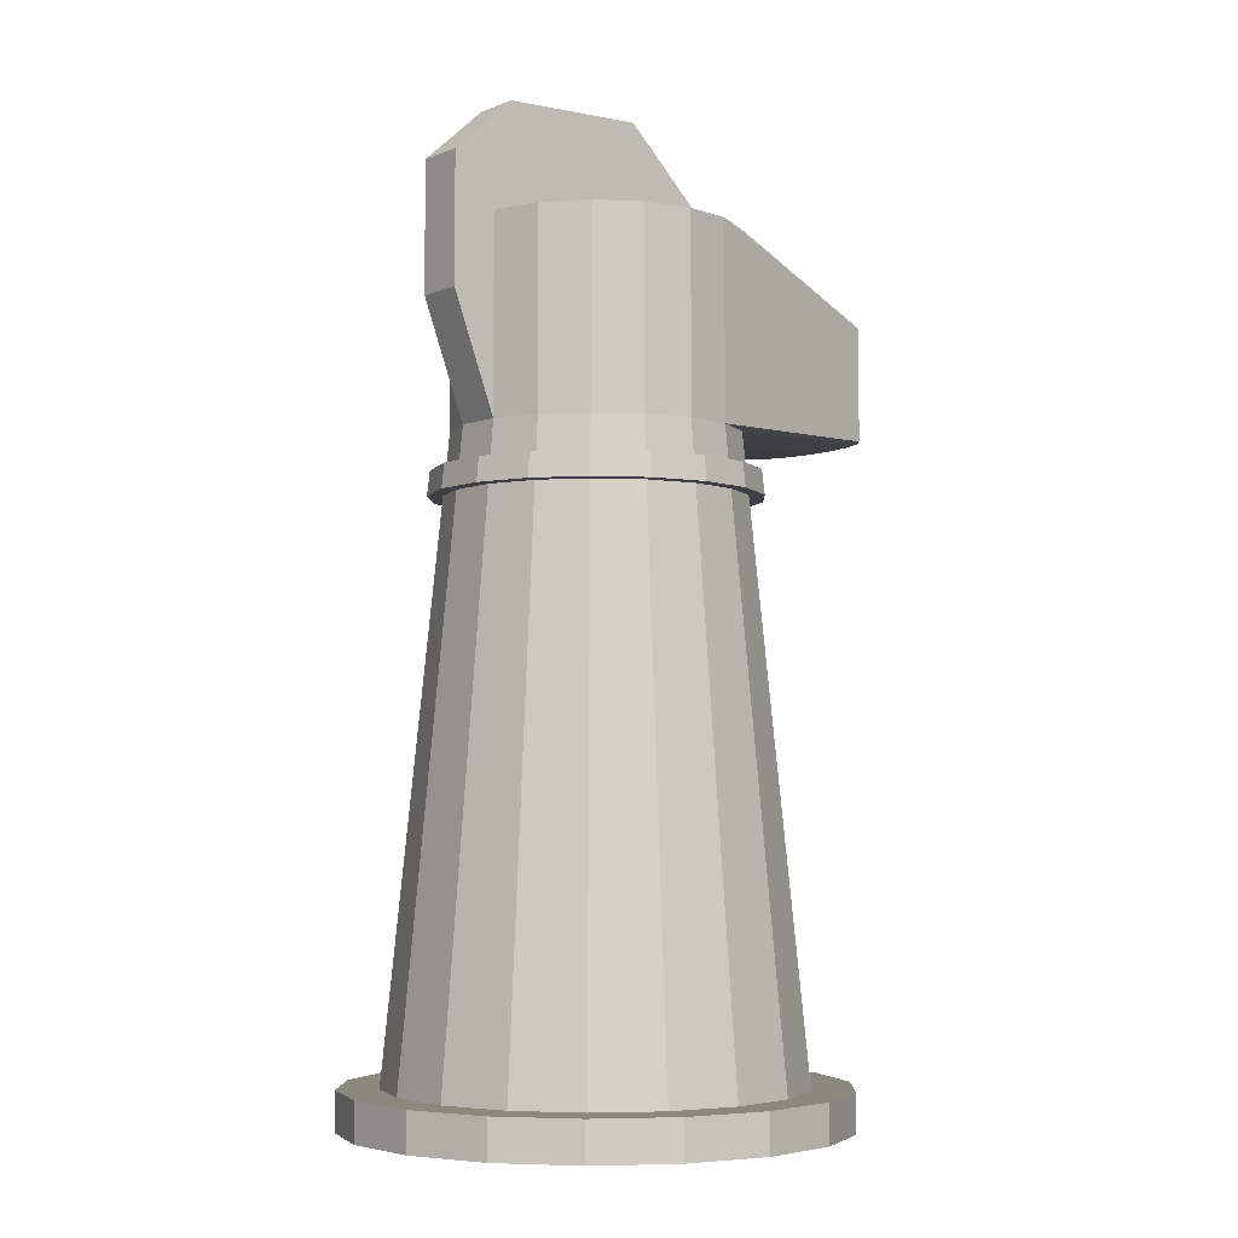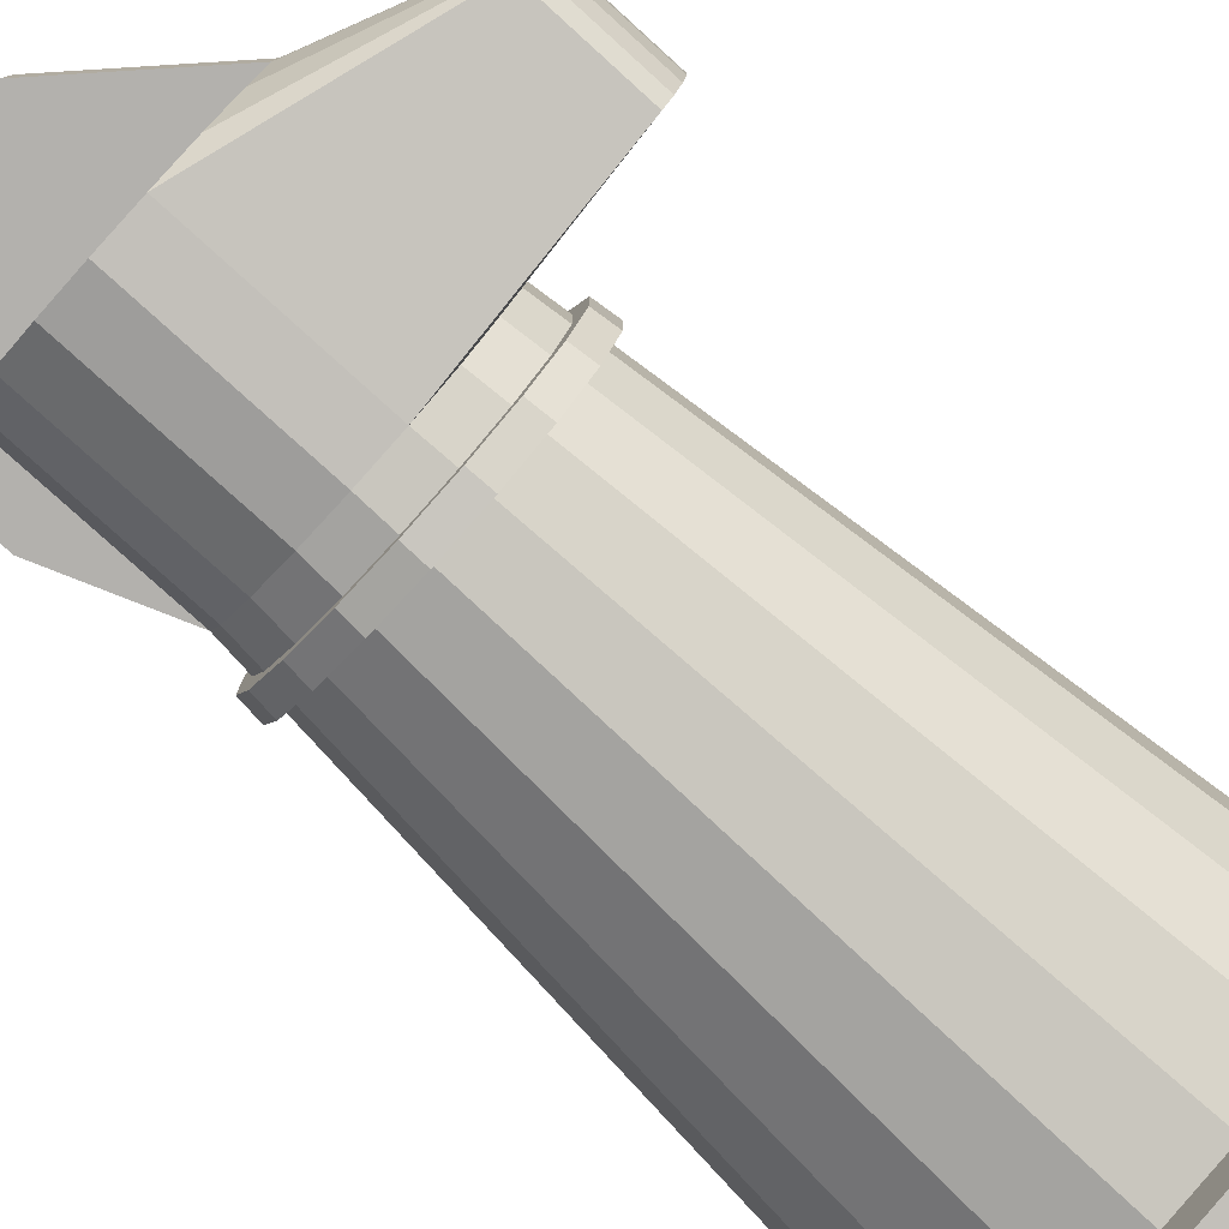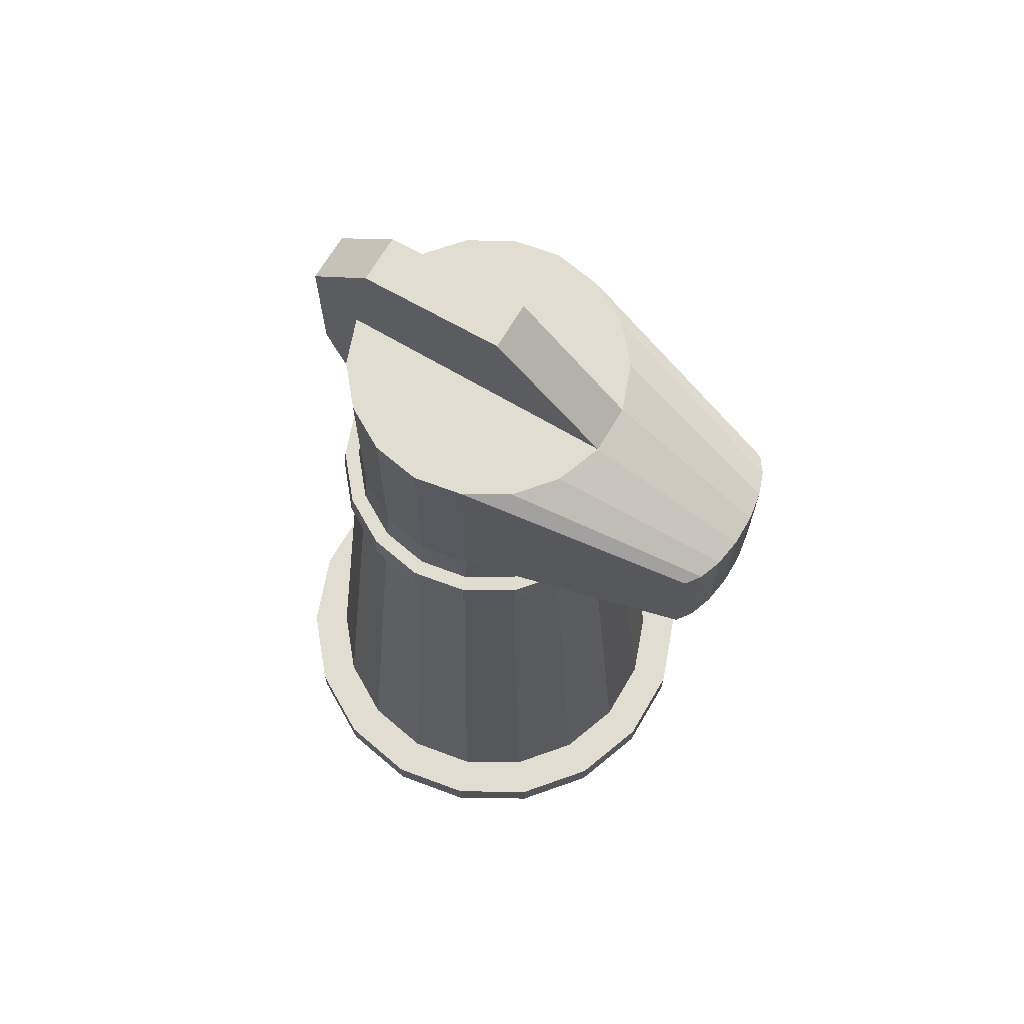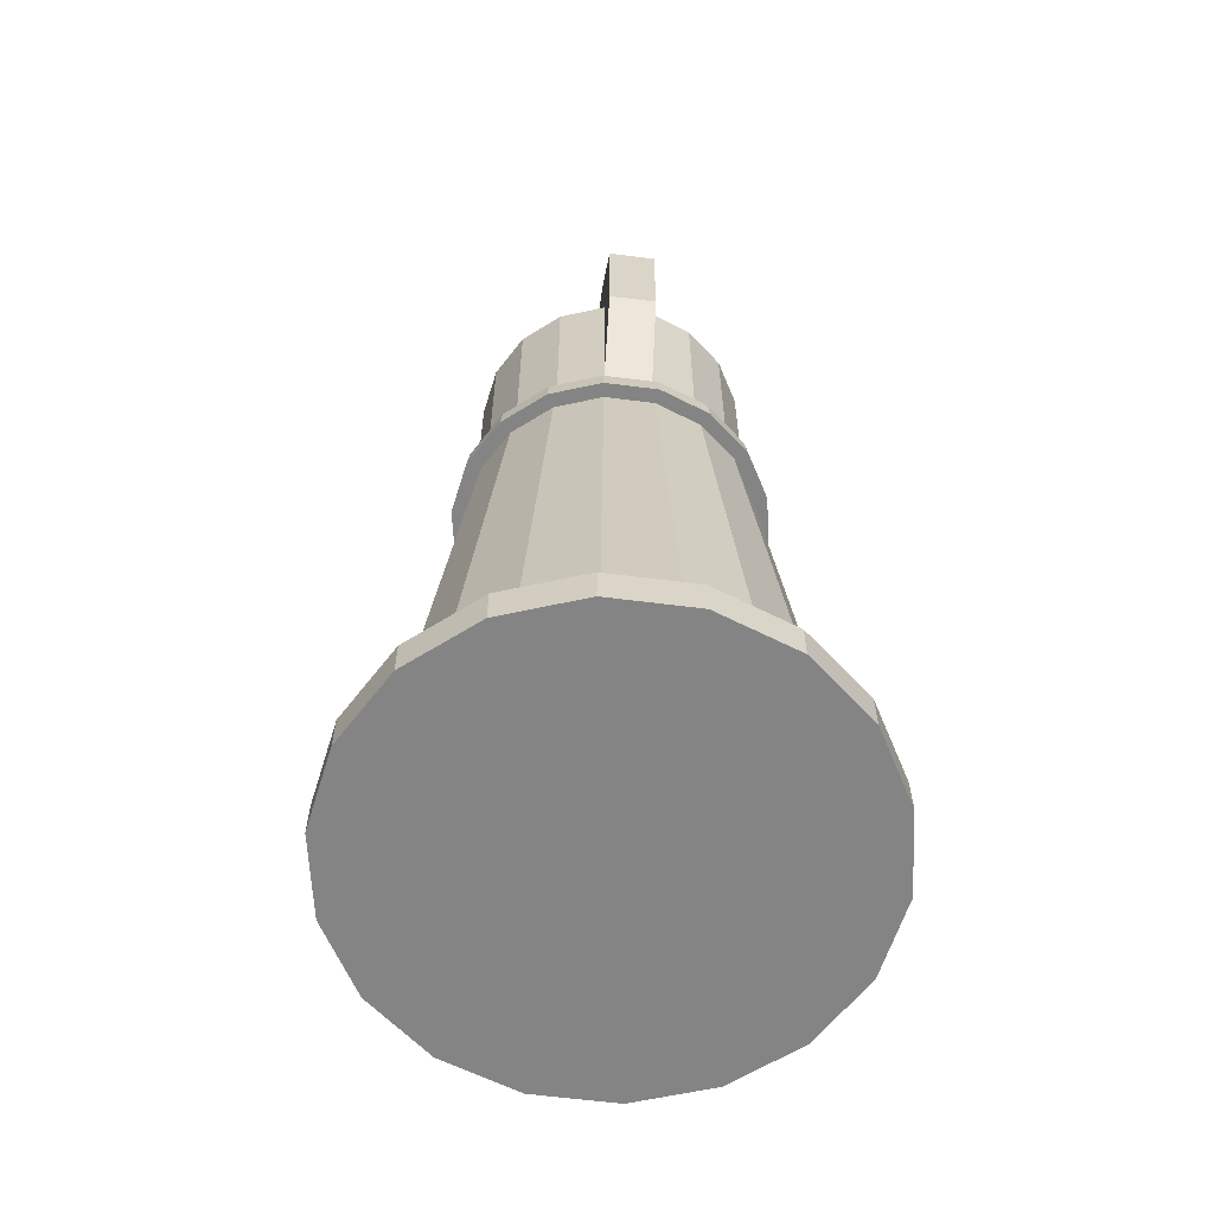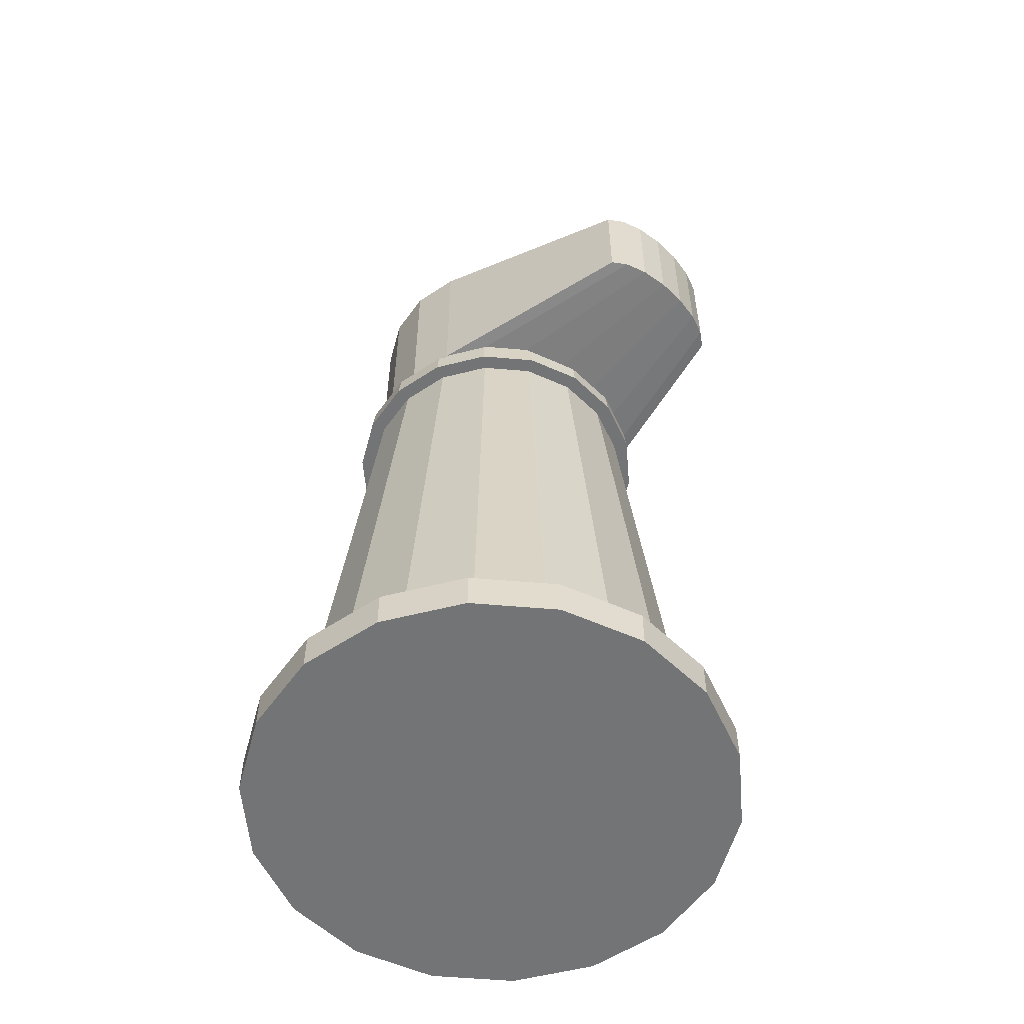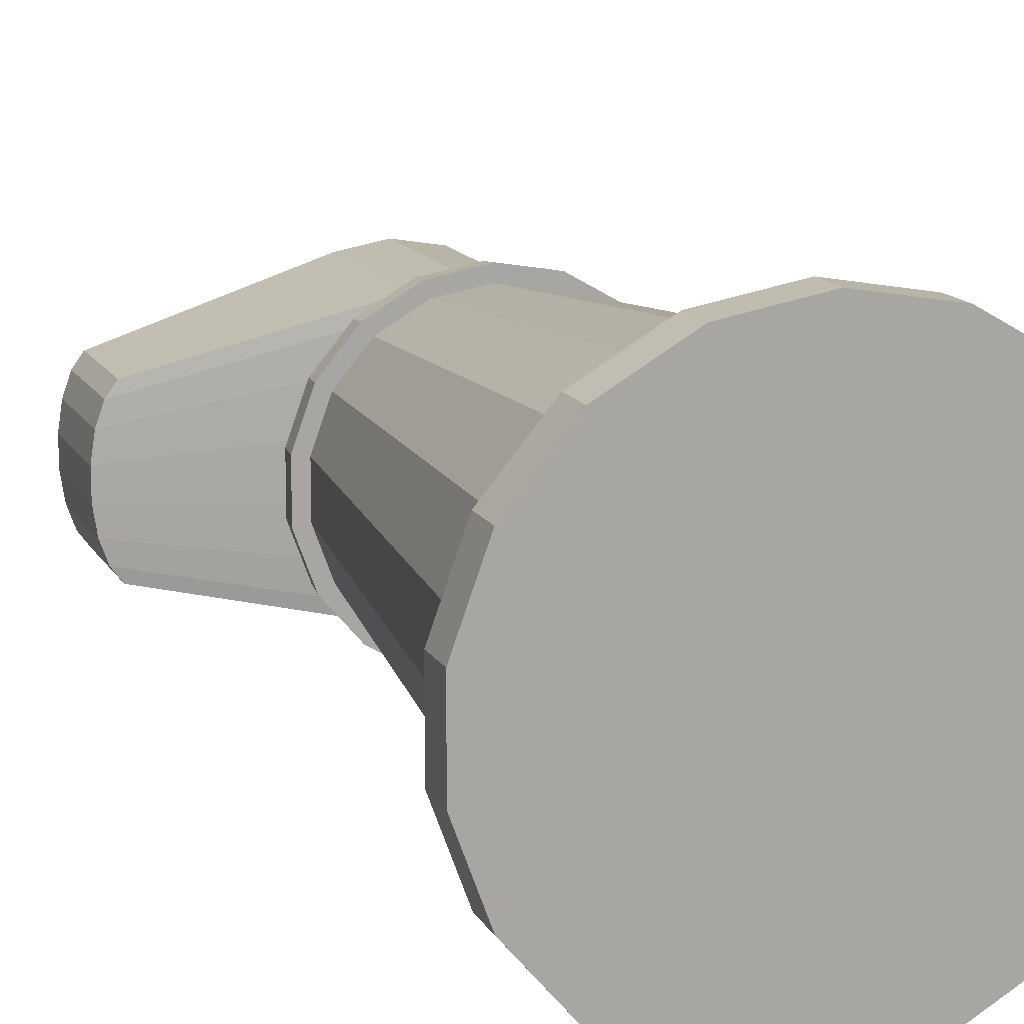
<metadata>
{"format":"obj","ext":"obj","renderer":"f3d","projection":"perspective","resolution":1024,"background":"white","views":[{"elev":-4.5,"azim":141.7,"up":"+Y"},{"elev":-79.3,"azim":-132.2,"up":"+Z"},{"elev":68.8,"azim":-149.5,"up":"+Y"},{"elev":-61.4,"azim":82.6,"up":"+Y"},{"elev":-56.1,"azim":-135.1,"up":"+Y"},{"elev":14.2,"azim":-19.9,"up":"+Z"}]}
</metadata>
<code>
o Cylinder
v 0 -0.002291 -0.9923
v 0 0.1555 -0.8253
v 0.3394 -0.002291 -0.9324
v 0.2823 0.1555 -0.7755
v 0.6378 -0.002291 -0.7601
v 0.5305 0.1555 -0.6322
v 0.8593 -0.002291 -0.4961
v 0.7147 0.1555 -0.4126
v 0.9772 -0.002291 -0.1723
v 0.8128 0.1555 -0.1433
v 0.9772 -0.002291 0.1723
v 0.8128 0.1555 0.1433
v 0.8593 -0.002291 0.4961
v 0.7147 0.1555 0.4126
v 0.6378 -0.002291 0.7601
v 0.5305 0.1555 0.6322
v 0.3394 -0.002291 0.9324
v 0.2823 0.1555 0.7755
v 0 -0.002291 0.9923
v 0 0.1555 0.8253
v -0.3394 -0.002291 0.9324
v -0.2823 0.1555 0.7755
v -0.6378 -0.002291 0.7601
v -0.5305 0.1555 0.6322
v -0.8593 -0.002291 0.4961
v -0.7147 0.1555 0.4126
v -0.9772 -0.002291 0.1723
v -0.8128 0.1555 0.1433
v -0.9772 -0.002291 -0.1723
v -0.8128 0.1555 -0.1433
v -0.8593 -0.002291 -0.4961
v -0.7147 0.1555 -0.4126
v -0.6378 -0.002291 -0.7601
v -0.5305 0.1555 -0.6322
v -0.3394 -0.002291 -0.9324
v -0.2823 0.1555 -0.7755
v 0.3394 0.1555 -0.9324
v 0 0.1555 -0.9923
v 0.6378 0.1555 -0.7601
v 0.8593 0.1555 -0.4961
v 0.9772 0.1555 -0.1723
v 0.9772 0.1555 0.1723
v 0.8593 0.1555 0.4961
v 0.6378 0.1555 0.7601
v 0.3394 0.1555 0.9324
v 0 0.1555 0.9923
v -0.3394 0.1555 0.9324
v -0.6378 0.1555 0.7601
v -0.8593 0.1555 0.4961
v -0.9772 0.1555 0.1723
v -0.9772 0.1555 -0.1723
v -0.8593 0.1555 -0.4961
v -0.6378 0.1555 -0.7601
v -0.3394 0.1555 -0.9324
v 0.196 2.661 -0.5385
v 0 2.661 -0.5731
v 0.3684 2.661 -0.439
v 0.4963 2.661 -0.2866
v 0.5644 2.661 -0.09952
v 0.5644 2.661 0.09952
v 0.4963 2.661 0.2866
v 0.3684 2.661 0.439
v 0.196 2.661 0.5385
v 0 2.661 0.5731
v -0.196 2.661 0.5385
v -0.3684 2.661 0.439
v -0.4963 2.661 0.2866
v -0.5644 2.661 0.09952
v -0.5644 2.661 -0.09952
v -0.4963 2.661 -0.2866
v -0.3684 2.661 -0.439
v -0.196 2.661 -0.5385
v 0.196 3.452 -0.5385
v 0 3.452 -0.5731
v 0.3684 3.452 -0.439
v 0.4963 3.452 -0.2866
v 0.5644 3.452 -0.09952
v 0.5644 3.452 0.09952
v 0.4963 3.452 0.2866
v 0.3684 3.452 0.439
v 0.196 3.452 0.5385
v 0 3.452 0.5731
v -0.196 3.452 0.5385
v -0.3684 3.452 0.439
v -0.4963 3.452 0.2866
v -0.5644 3.452 0.09952
v -0.5644 3.452 -0.09952
v -0.4963 3.452 -0.2866
v -0.3684 3.452 -0.439
v -0.196 3.452 -0.5385
v -1.149 2.704 0.2619
v -1.106 2.704 0.3213
v -1.181 2.704 0.171
v -1.199 2.704 0.05937
v -1.199 2.704 -0.05937
v -1.181 2.704 -0.171
v -1.149 2.704 -0.2619
v -1.106 2.704 -0.3213
v -1.149 3.171 0.2619
v -1.106 3.171 0.3213
v -1.181 3.171 0.171
v -1.199 3.171 0.05937
v -1.199 3.171 -0.05937
v -1.181 3.171 -0.171
v -1.149 3.171 -0.2619
v -1.106 3.171 -0.3213
v 0.4871 3.883 0.09952
v 0.4871 3.883 -0.09952
v -0.1038 3.901 -0.09952
v -0.1038 3.901 0.09952
v 0.742 3.134 0.09952
v 0.742 3.134 -0.09952
v 0.742 3.452 0.09952
v 0.742 3.452 -0.09952
v 0.742 3.655 0.09952
v 0.742 3.655 -0.09952
v -0.5891 2.412 -0.1039
v -0.5793 2.511 -0.1021
v -0.5094 2.511 -0.2941
v -0.518 2.412 -0.2991
v 0.3845 2.412 0.4582
v 0.3781 2.511 0.4506
v 0.2012 2.511 0.5527
v 0.2046 2.412 0.5621
v 0 2.412 -0.5982
v 0 2.511 -0.5882
v 0.2012 2.511 -0.5527
v 0.2046 2.412 -0.5621
v -0.3781 2.511 -0.4506
v -0.3845 2.412 -0.4582
v 0 2.511 0.5882
v 0 2.412 0.5982
v 0.3781 2.511 -0.4506
v 0.3845 2.412 -0.4582
v -0.2012 2.511 -0.5527
v -0.2046 2.412 -0.5621
v -0.2012 2.511 0.5527
v -0.2046 2.412 0.5621
v 0.5094 2.511 -0.2941
v 0.518 2.412 -0.2991
v -0.3781 2.511 0.4506
v -0.3845 2.412 0.4582
v 0.5793 2.511 -0.1021
v 0.5891 2.412 -0.1039
v -0.5094 2.511 0.2941
v -0.518 2.412 0.2991
v 0.5793 2.511 0.1021
v 0.5891 2.412 0.1039
v -0.5793 2.511 0.1021
v -0.5891 2.412 0.1039
v 0.5094 2.511 0.2941
v 0.518 2.412 0.2991
v -0.6501 2.412 -0.1146
v -0.6392 2.511 -0.1127
v -0.5621 2.511 -0.3245
v -0.5717 2.412 -0.3301
v 0.4243 2.412 0.5057
v 0.4172 2.511 0.4972
v 0.222 2.511 0.6099
v 0.2258 2.412 0.6203
v 0 2.412 -0.6601
v 0 2.511 -0.6491
v 0.222 2.511 -0.6099
v 0.2258 2.412 -0.6203
v -0.4172 2.511 -0.4972
v -0.4243 2.412 -0.5057
v 0 2.511 0.6491
v 0 2.412 0.6601
v 0.4172 2.511 -0.4972
v 0.4243 2.412 -0.5057
v -0.222 2.511 -0.6099
v -0.2258 2.412 -0.6203
v -0.222 2.511 0.6099
v -0.2258 2.412 0.6203
v 0.5621 2.511 -0.3245
v 0.5717 2.412 -0.3301
v -0.4172 2.511 0.4972
v -0.4243 2.412 0.5057
v 0.6392 2.511 -0.1127
v 0.6501 2.412 -0.1146
v -0.5621 2.511 0.3245
v -0.5717 2.412 0.3301
v 0.6392 2.511 0.1127
v 0.6501 2.412 0.1146
v -0.6392 2.511 0.1127
v -0.6501 2.412 0.1146
v 0.5621 2.511 0.3245
v 0.5717 2.412 0.3301
f 1 38 37 3
f 3 37 39 5
f 5 39 40 7
f 7 40 41 9
f 9 41 42 11
f 11 42 43 13
f 13 43 44 15
f 15 44 45 17
f 17 45 46 19
f 19 46 47 21
f 21 47 48 23
f 23 48 49 25
f 25 49 50 27
f 27 50 51 29
f 29 51 52 31
f 31 52 53 33
f 119 118 69 70
f 33 53 54 35
f 35 54 38 1
f 1 3 5 7 9 11 13 15 17 19 21 23 25 27 29 31 33 35
f 2 4 37 38
f 4 6 39 37
f 6 8 40 39
f 8 10 41 40
f 10 12 42 41
f 12 14 43 42
f 14 16 44 43
f 16 18 45 44
f 18 20 46 45
f 20 22 47 46
f 22 24 48 47
f 24 26 49 48
f 26 28 50 49
f 28 30 51 50
f 30 32 52 51
f 32 34 53 52
f 34 36 54 53
f 36 2 38 54
f 55 56 74 73
f 123 122 62 63
f 127 126 56 55
f 129 119 70 71
f 131 123 63 64
f 133 127 55 57
f 135 129 71 72
f 137 131 64 65
f 139 133 57 58
f 126 135 72 56
f 141 137 65 66
f 143 139 58 59
f 145 141 66 67
f 147 143 59 60
f 149 145 67 68
f 151 147 60 61
f 118 149 68 69
f 122 151 61 62
f 76 75 89 88
f 84 85 101 99
f 64 63 81 82
f 57 55 73 75
f 66 65 92 91
f 65 64 82 83
f 58 57 75 76
f 56 72 90 74
f 90 72 98 106
f 59 58 76 77
f 83 84 99 100
f 59 77 114 112
f 72 71 97 98
f 61 60 78 79
f 71 70 96 97
f 62 61 79 80
f 89 90 106 105
f 63 62 80 81
f 97 96 104 105
f 98 97 105 106
f 91 92 100 99
f 93 91 99 101
f 94 93 101 102
f 95 94 102 103
f 96 95 103 104
f 65 83 100 92
f 67 66 91 93
f 85 86 102 101
f 68 67 93 94
f 86 87 103 102
f 69 68 94 95
f 87 88 104 103
f 70 69 95 96
f 88 89 105 104
f 77 76 88 87
f 87 86 110 109
f 79 78 86 85
f 80 79 85 84
f 81 80 84 83 82
f 73 74 90 89 75
f 107 108 109 110
f 86 78 107 110
f 77 87 109 108
f 78 60 111 113
f 111 112 114 113
f 113 114 116 115
f 107 78 113 115
f 60 59 112 111
f 108 107 115 116
f 77 108 116 114
f 16 14 152 121
f 129 135 171 165
f 30 28 150 117
f 143 147 183 179
f 14 12 148 152
f 136 130 166 172
f 28 26 146 150
f 118 119 155 154
f 12 10 144 148
f 148 144 180 184
f 26 24 142 146
f 131 137 173 167
f 10 8 140 144
f 120 117 153 156
f 24 22 138 142
f 145 149 185 181
f 2 36 136 125
f 138 132 168 174
f 8 6 134 140
f 122 123 159 158
f 22 20 132 138
f 150 146 182 186
f 36 34 130 136
f 133 139 175 169
f 6 4 128 134
f 124 121 157 160
f 20 18 124 132
f 147 151 187 183
f 34 32 120 130
f 140 134 170 176
f 4 2 125 128
f 126 127 163 162
f 18 16 121 124
f 152 148 184 188
f 32 30 117 120
f 135 126 162 171
f 157 188 187 158
f 153 186 185 154
f 188 184 183 187
f 186 182 181 185
f 184 180 179 183
f 182 178 177 181
f 180 176 175 179
f 178 174 173 177
f 161 172 171 162
f 176 170 169 175
f 174 168 167 173
f 172 166 165 171
f 170 164 163 169
f 168 160 159 167
f 166 156 155 165
f 164 161 162 163
f 160 157 158 159
f 156 153 154 155
f 146 142 178 182
f 134 128 164 170
f 141 145 181 177
f 127 133 169 163
f 144 140 176 180
f 132 124 160 168
f 139 143 179 175
f 121 152 188 157
f 123 131 167 159
f 142 138 174 178
f 151 122 158 187
f 130 120 156 166
f 137 141 177 173
f 117 150 186 153
f 119 129 165 155
f 125 136 172 161
f 149 118 154 185
f 128 125 161 164

</code>
